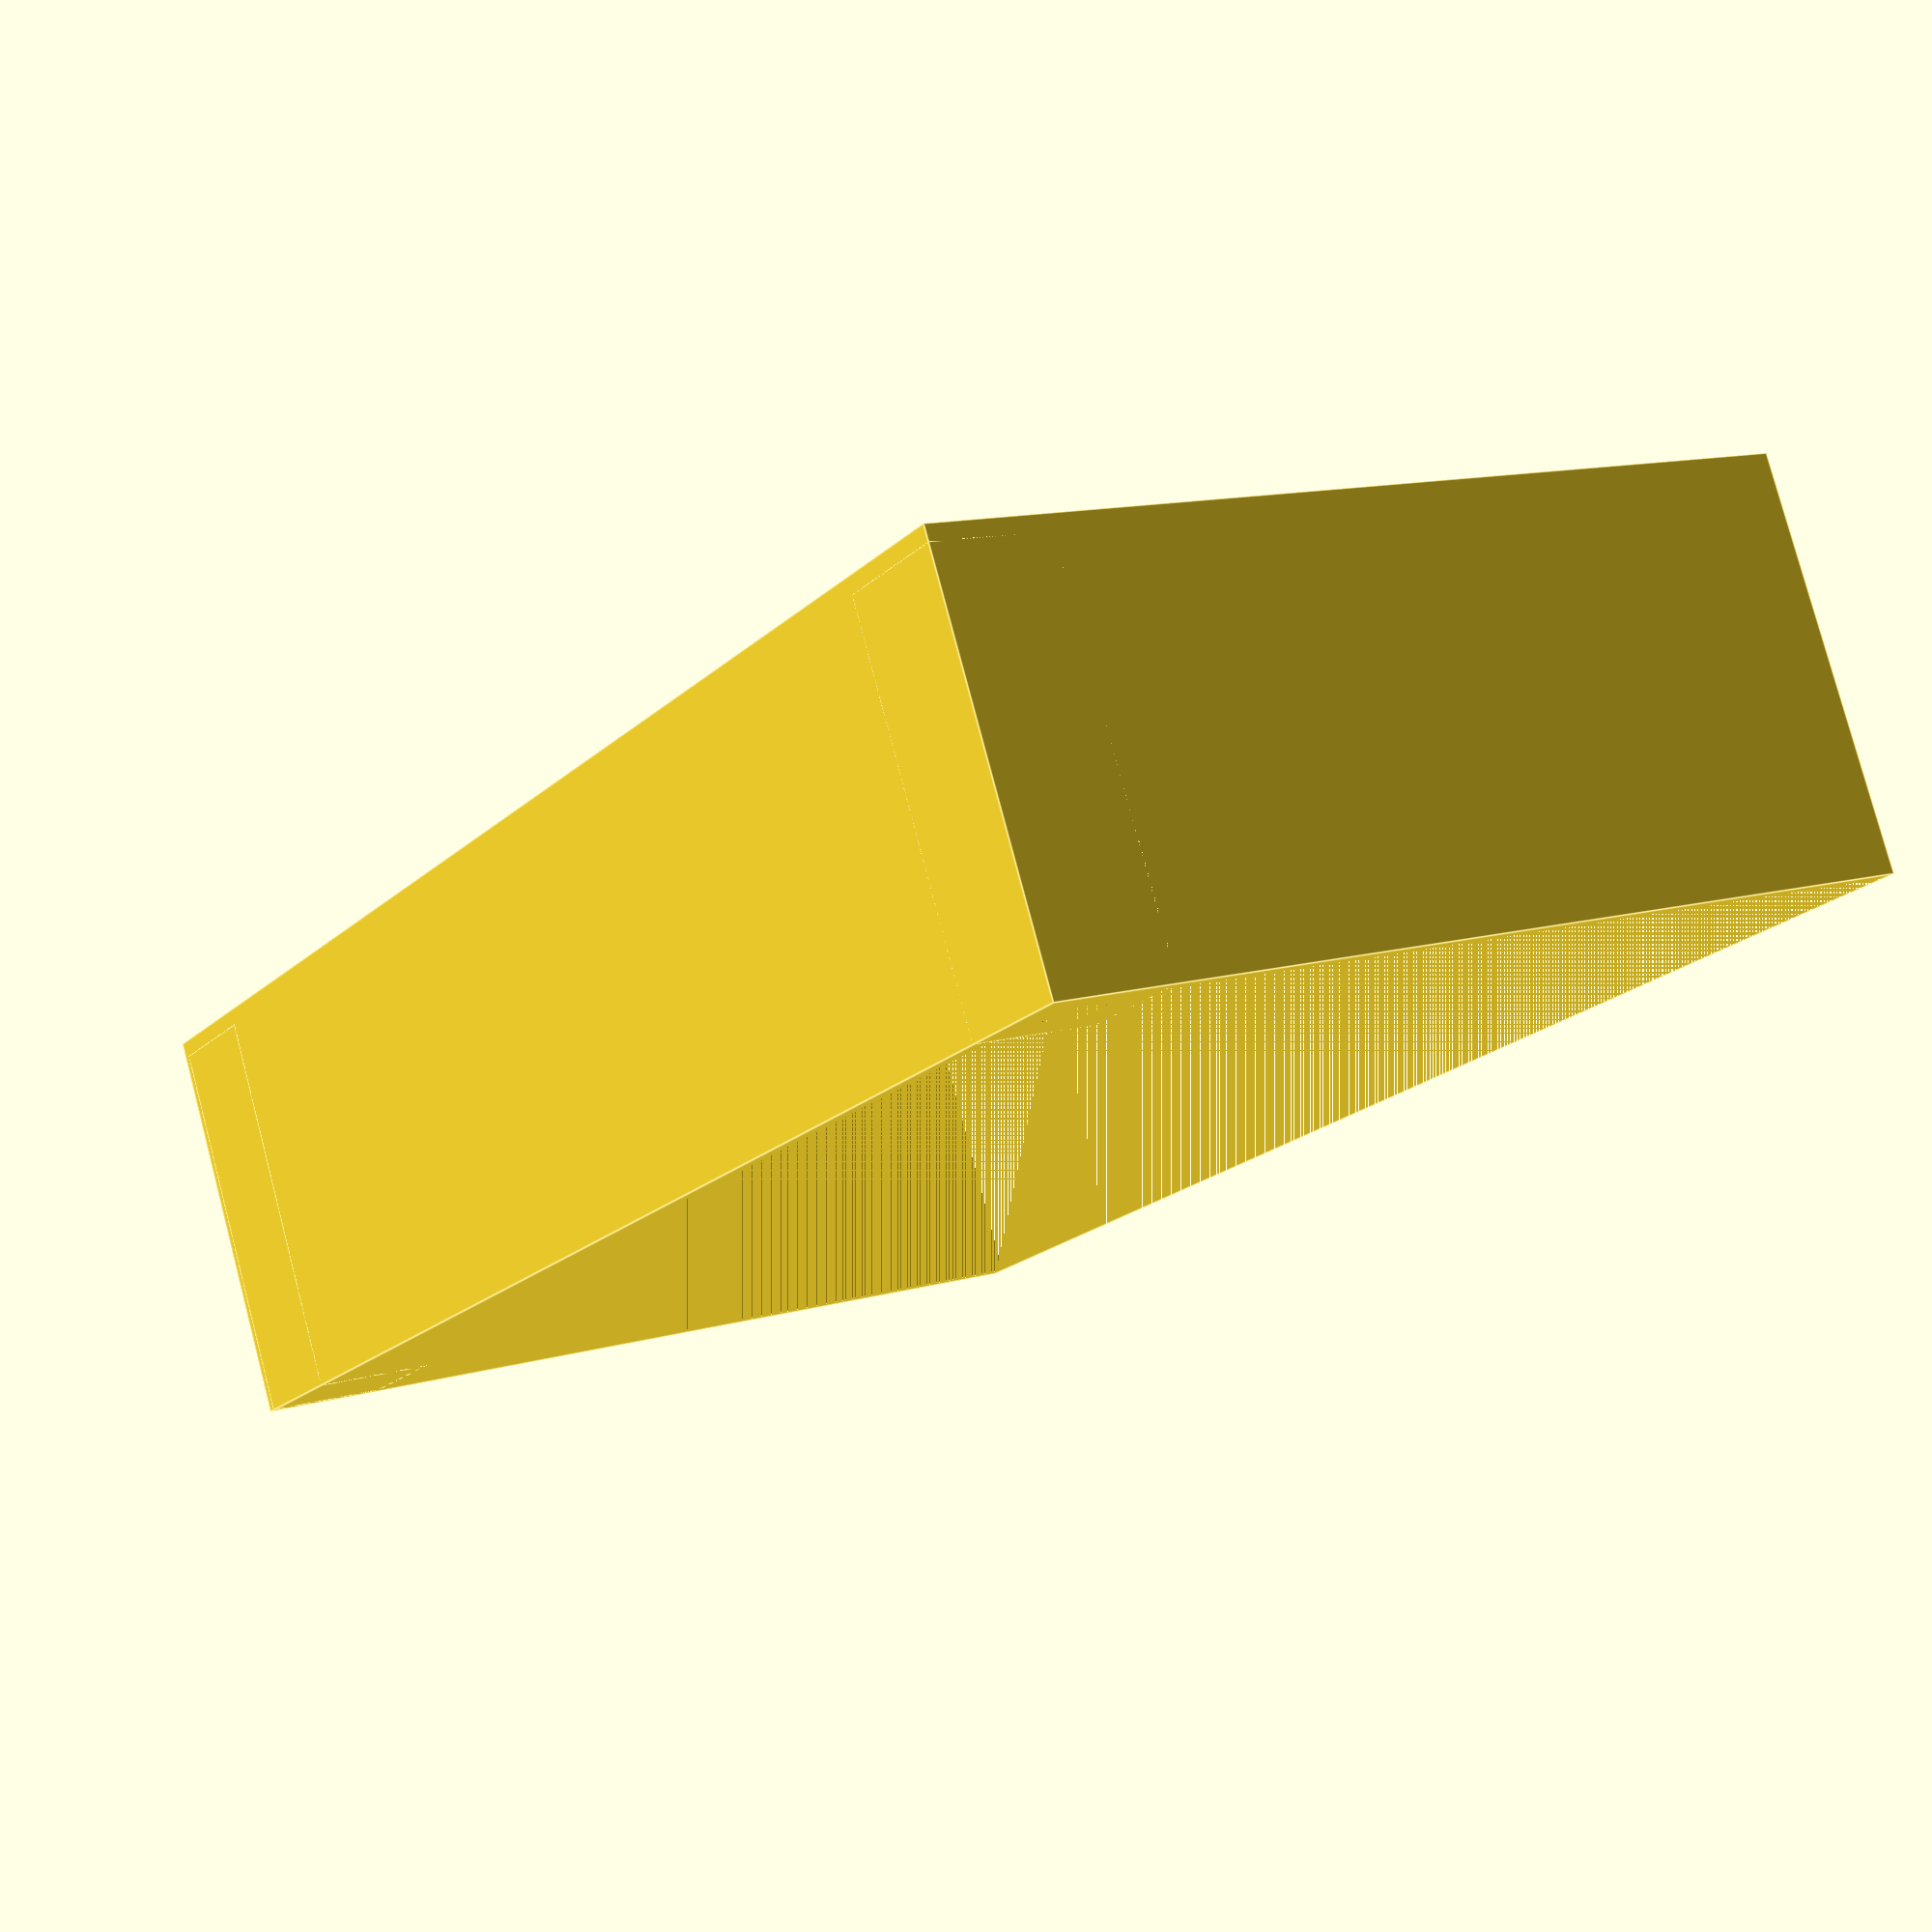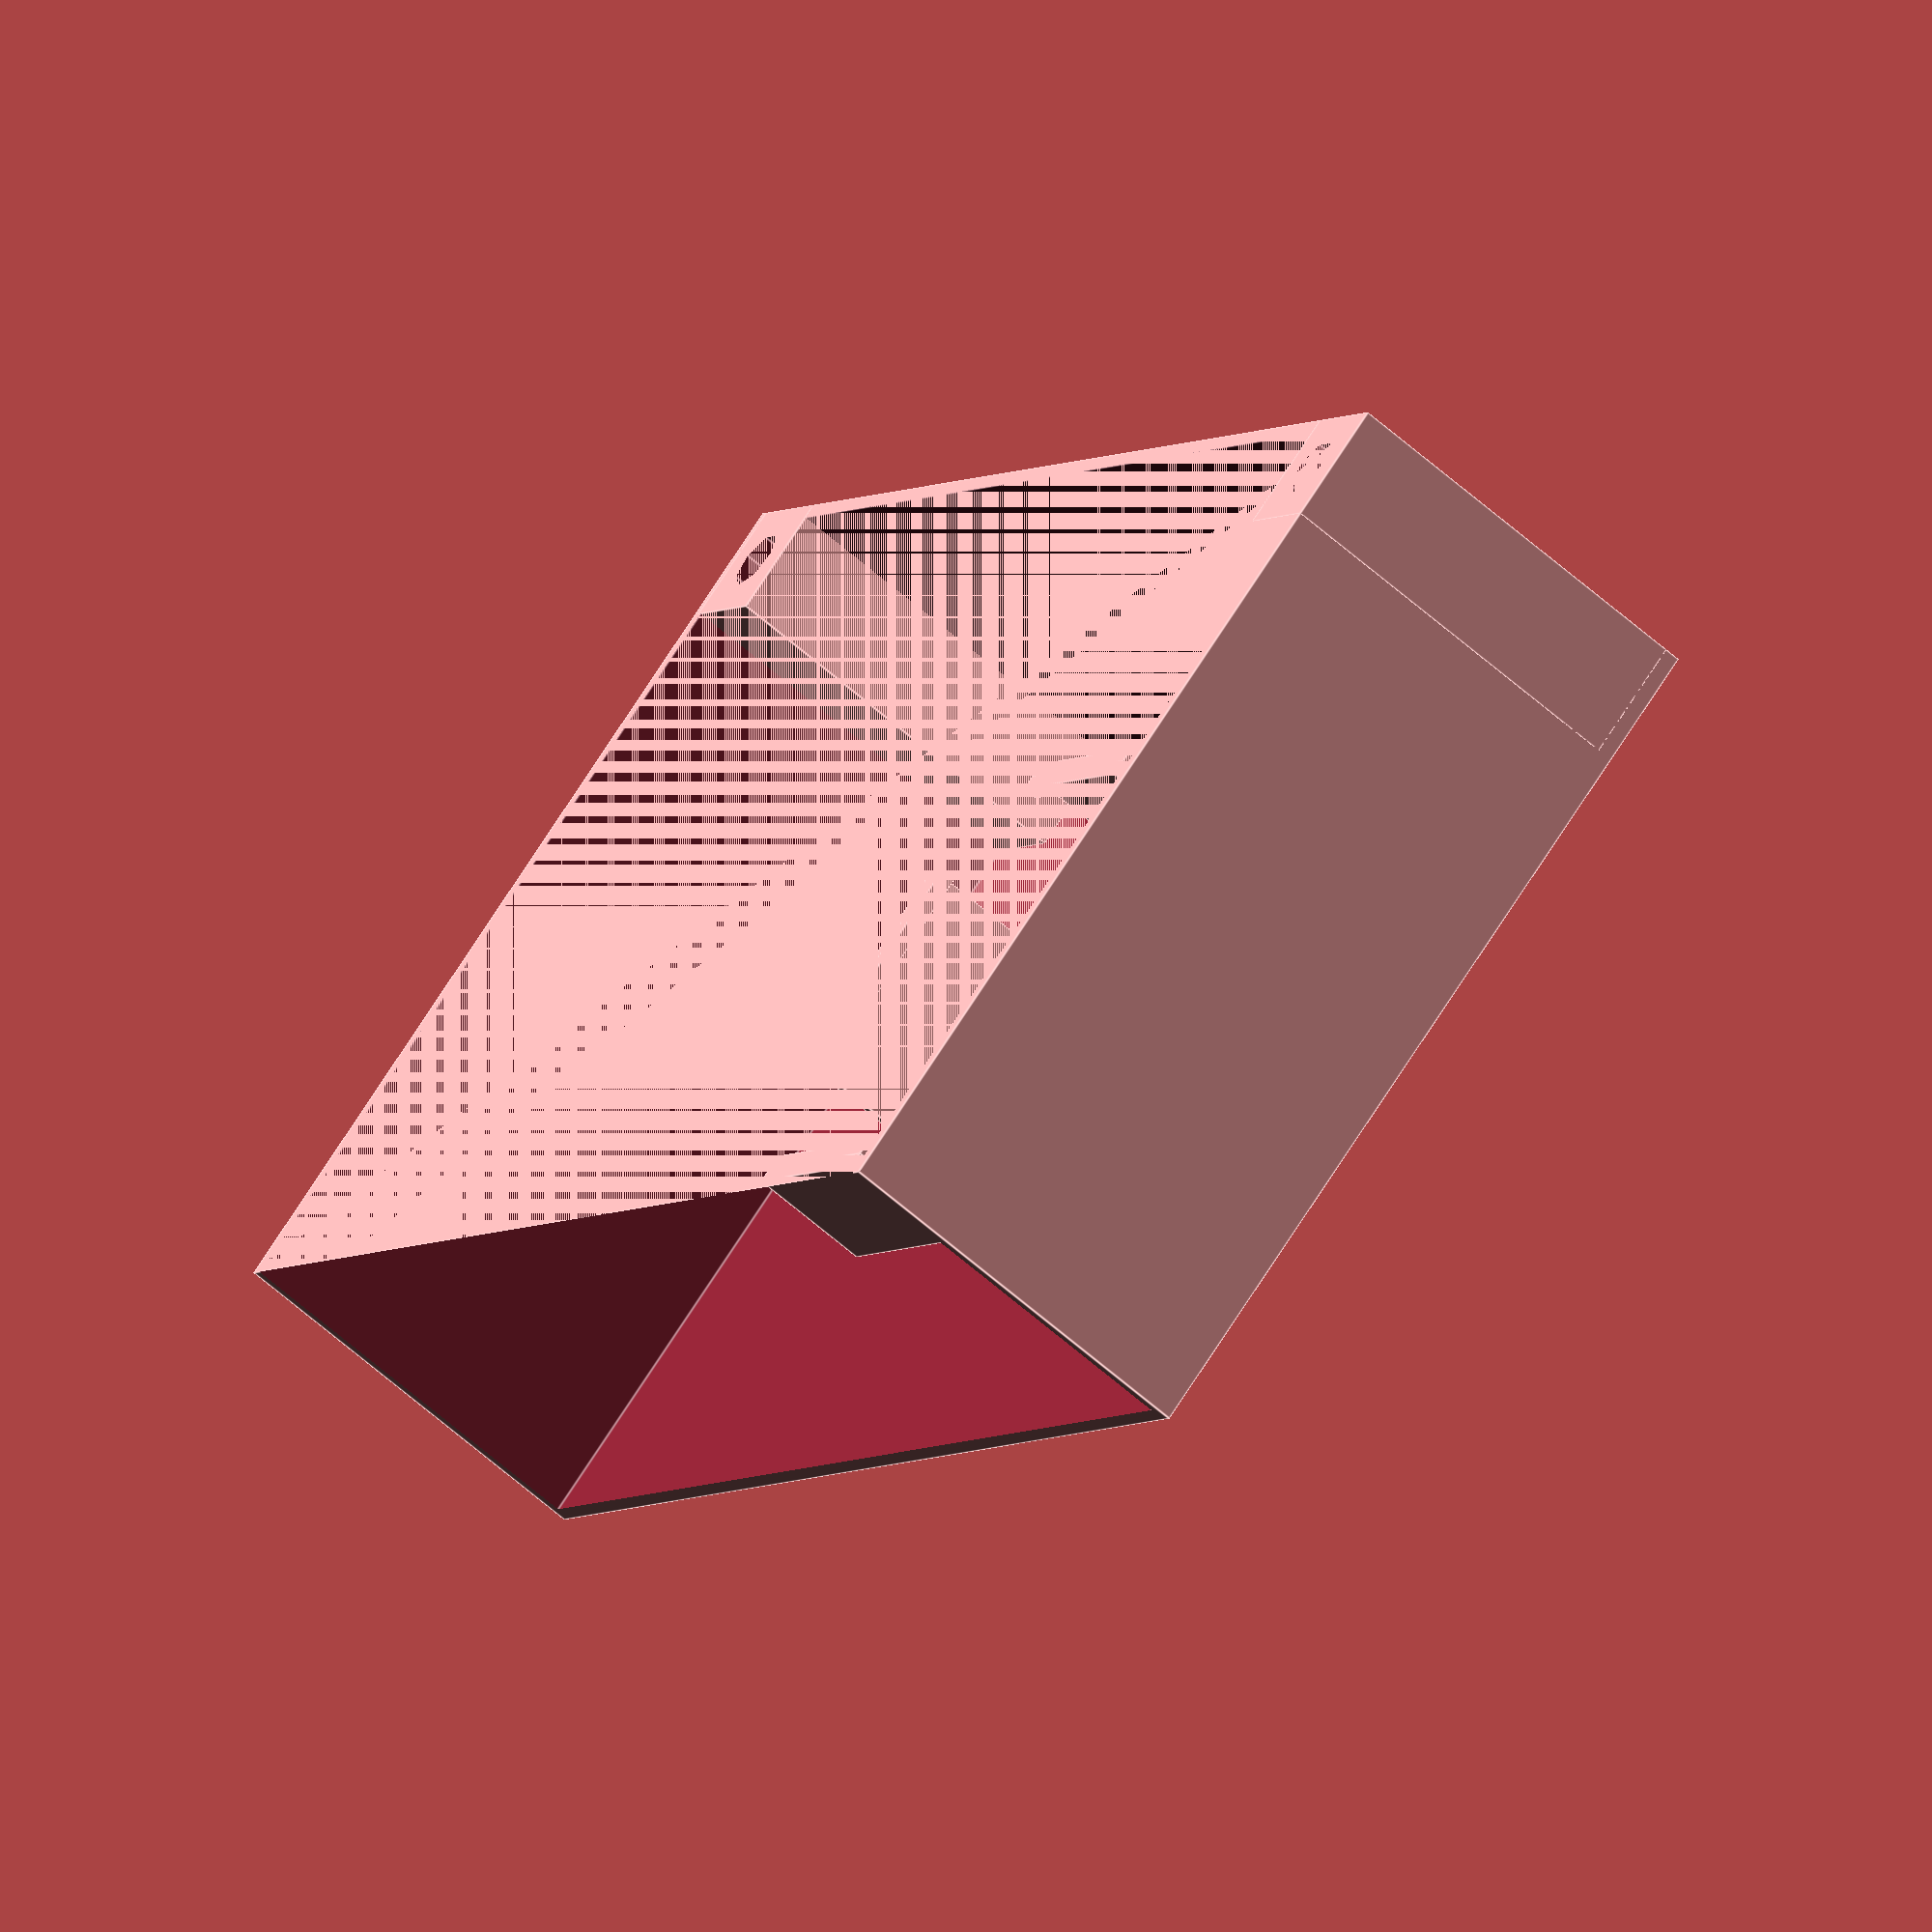
<openscad>
H = 100;
W   = 60;
Z    = 25;
thickness = 1;

union () {
    difference () {  
        // box
        //minkowski() {
            cube([W,H,thickness+Z]);
            //cylinder(r=1,h=1);
        //}
        translate([thickness, thickness, 0]) cube([W-thickness+10 ,H-(2 * thickness),Z]);

        // cross
        crossY = 55;
        crossX = 20;
        translate([crossX, crossY, Z]) union() {
            crossW = 25;
            crossH = 8;
            cube([crossH, crossW, thickness*2]);
            translate([-(crossW-crossH)/2,(crossH+crossH)/2,0])  cube([crossW, crossH, thickness*2]);
        }
     }
     
     pillar = 8;
     // bottom pillar
     difference() {
        cube([pillar, pillar, Z]); 
        translate([pillar/2, pillar/2, -(Z-10)]) cylinder(r=2,h=Z*2);
     }

     // top pillar
     translate([0, H-pillar-0.5, 0]) {
        difference() {
            cube([pillar, pillar, Z]); 
            translate([pillar/2, pillar/2, -(Z-10)]) cylinder(r=2,h=Z*2);
         }
     }
          
     attachW = 15;
     attachZ = 8;
     // bottom attach
     translate([17, 41, Z-attachZ]) cube([attachW, 1, attachZ]);
     translate([17, 41, Z-attachZ]) cube([attachW, 2, 1]); 

     // top attach
     translate([17, 81, Z-attachZ]) cube([attachW, 1, attachZ]);
     translate([17, 80, Z-attachZ]) cube([attachW, 2, 1]); 

     // right attach
     translate([9, 60, Z-attachZ]) cube([1, attachW, attachZ]);
     translate([10, 60, Z-attachZ]) cube([1, attachW, 1]); 

     // left attach
     translate([41, 60, Z-attachZ]) cube([1, attachW, attachZ]);
     translate([40, 60, Z-attachZ]) cube([1, attachW, 1]); 

     // board - to debug
     //translate([10, 42, 20]) cube([31, 39, 1]);
 }
 

</openscad>
<views>
elev=100.1 azim=327.9 roll=14.8 proj=p view=edges
elev=245.7 azim=215.5 roll=311.1 proj=o view=edges
</views>
